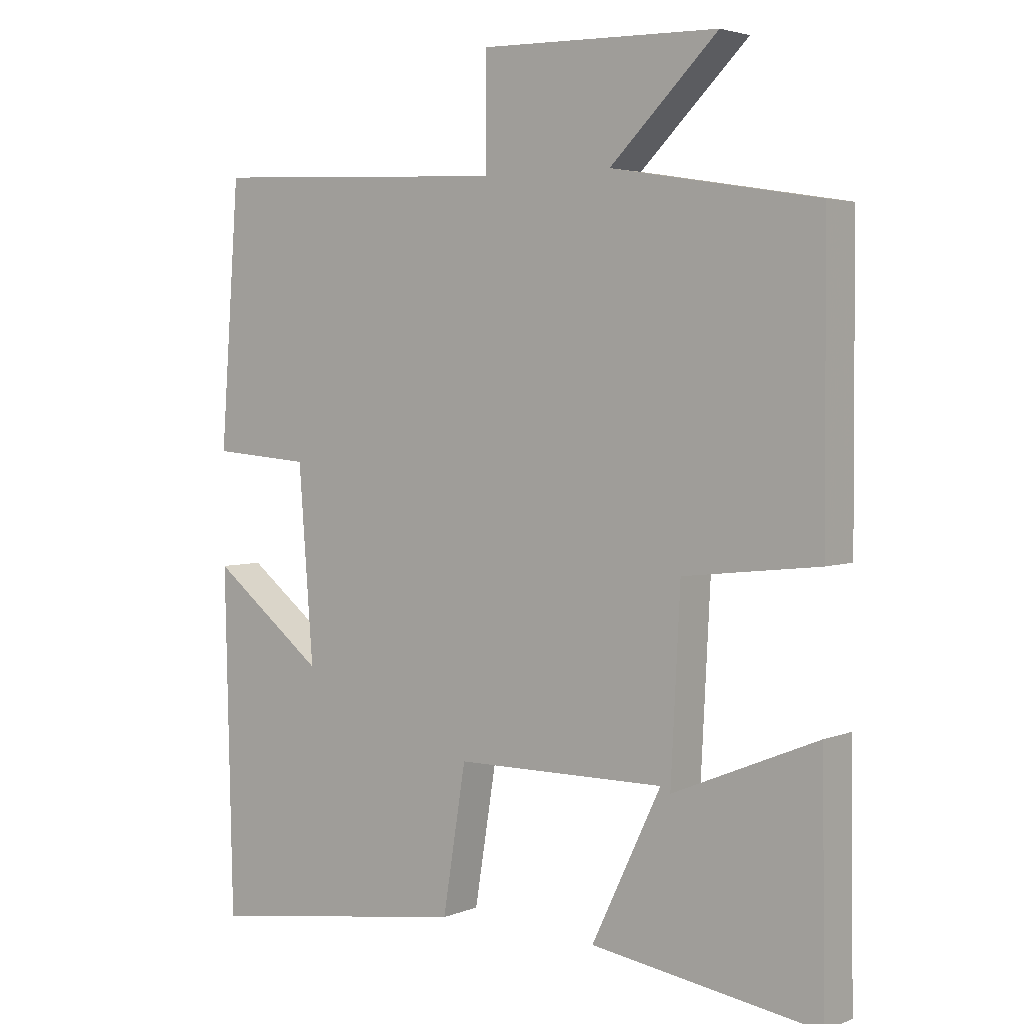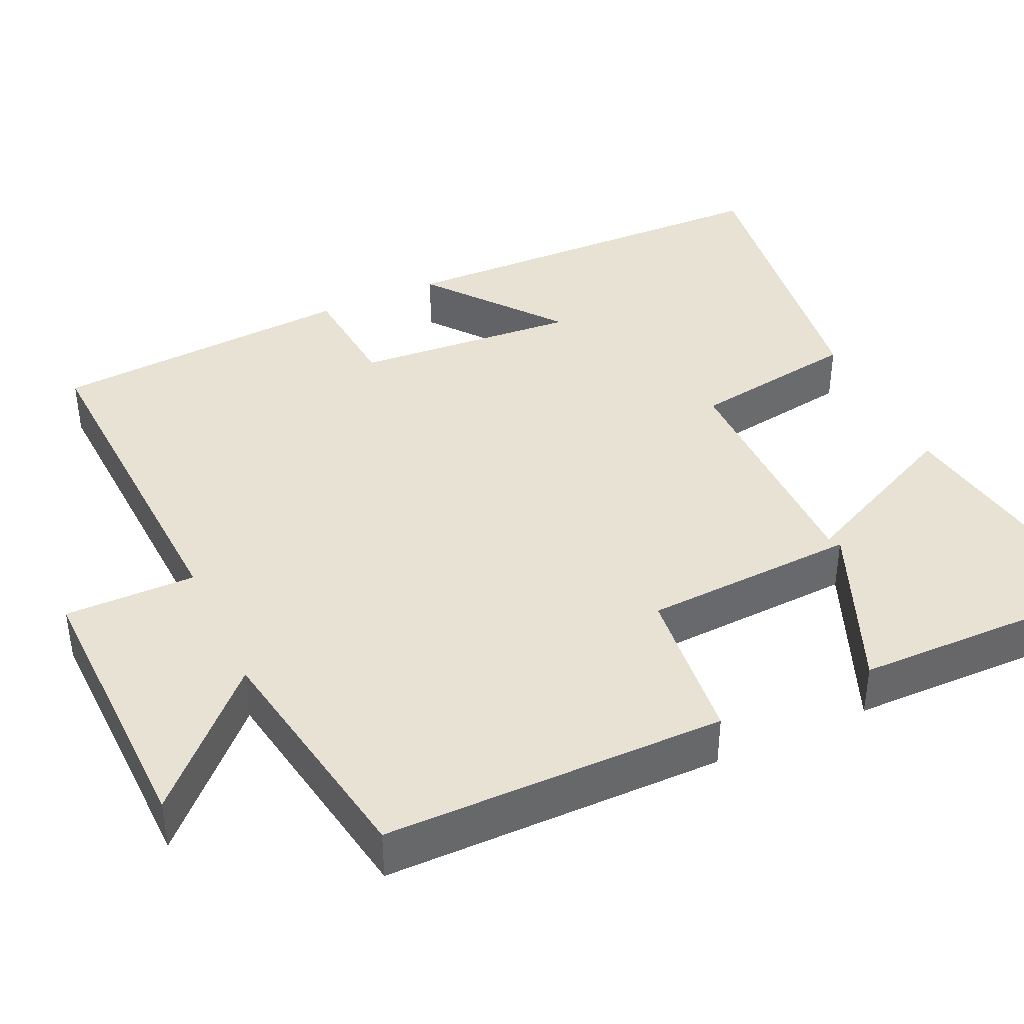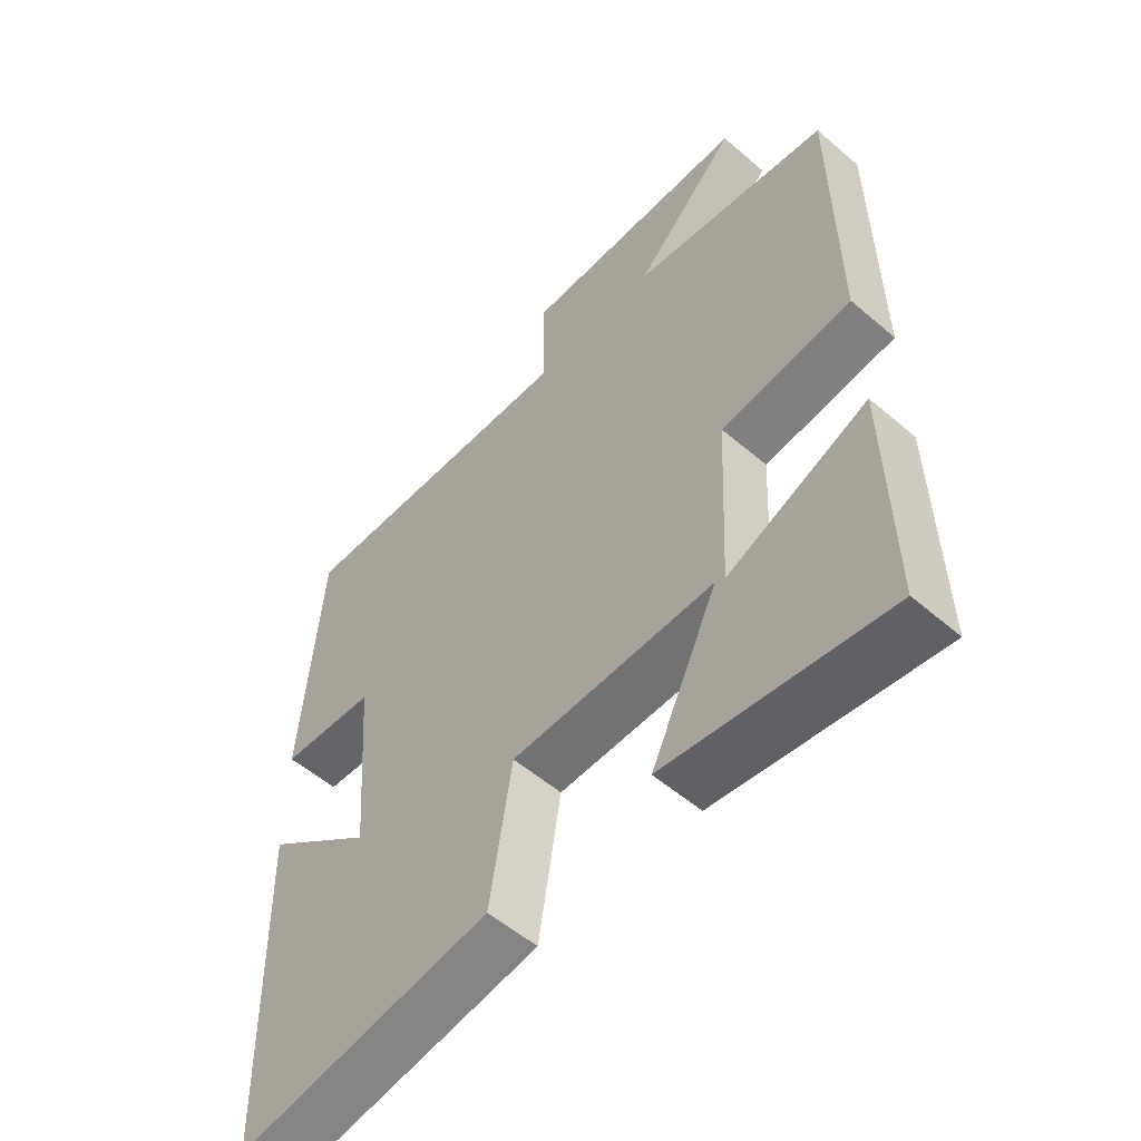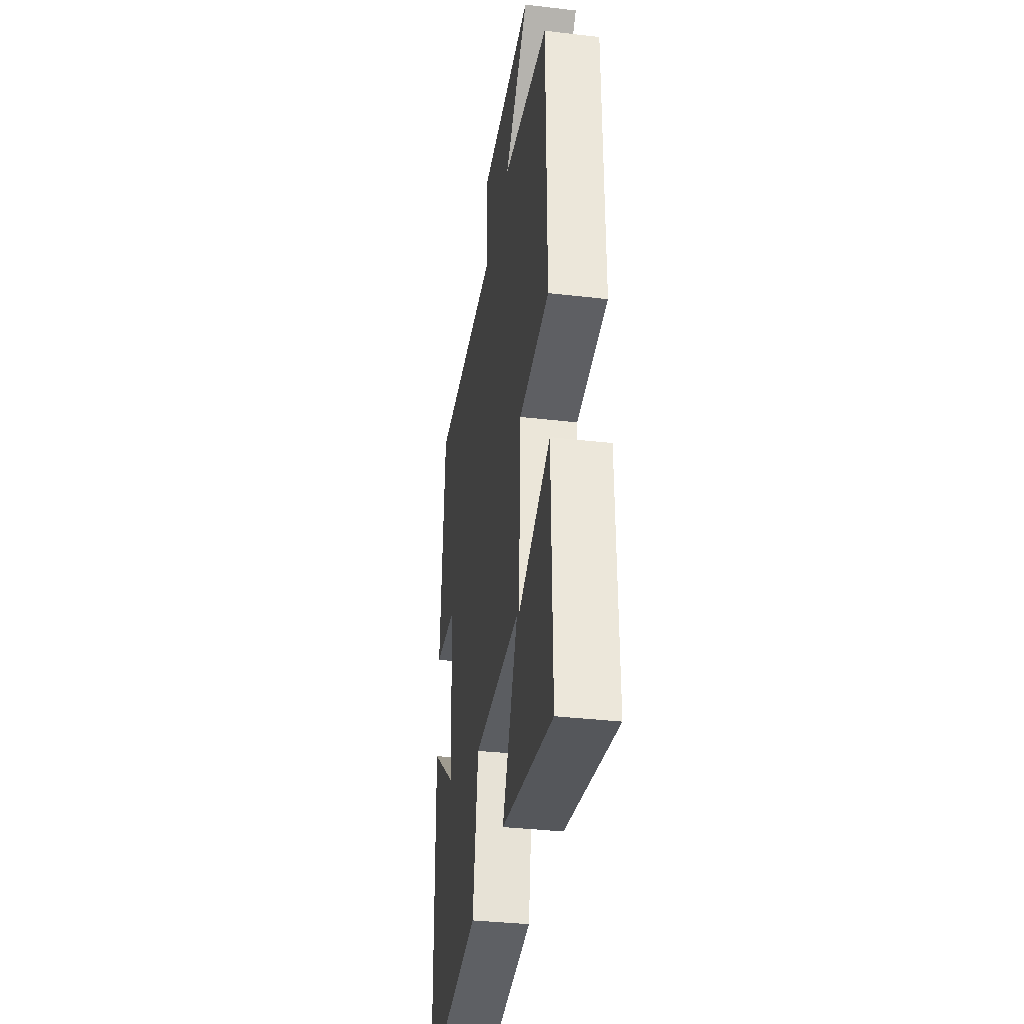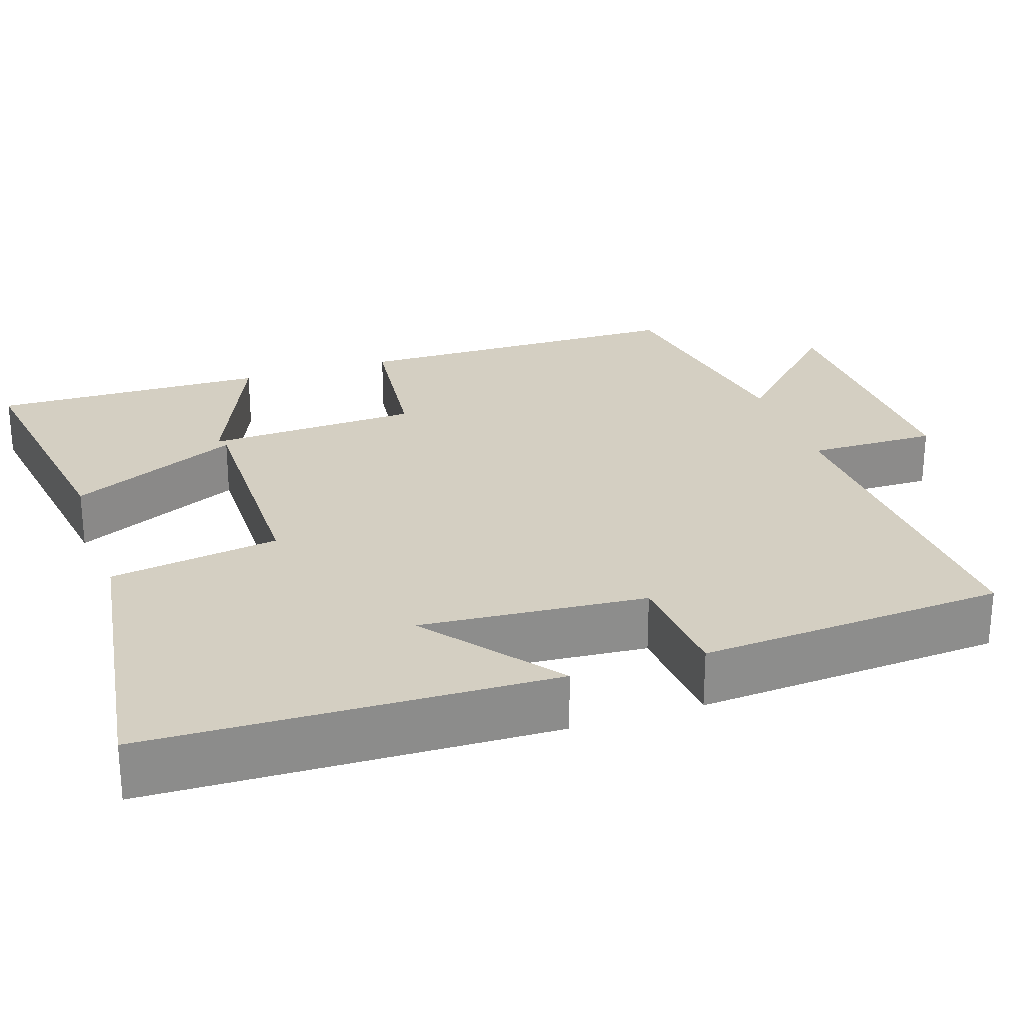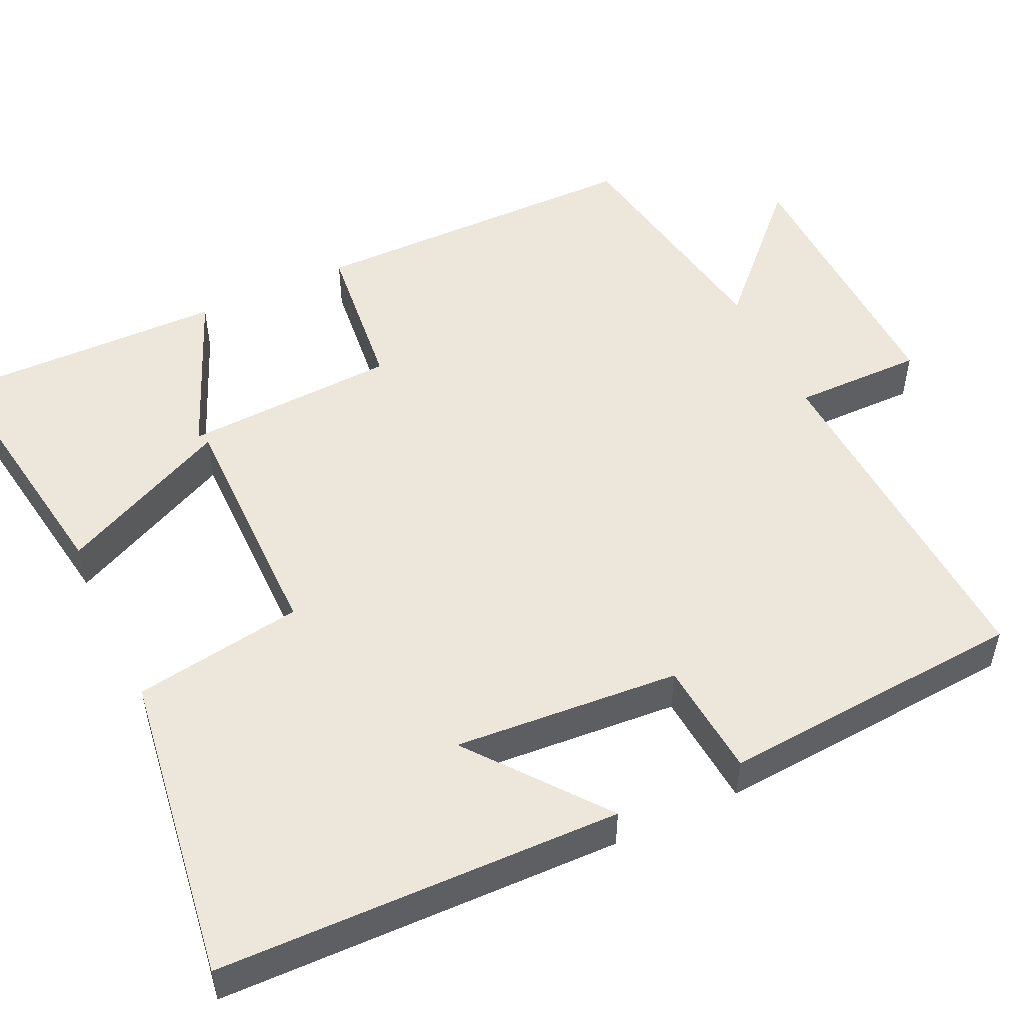
<metadata>
{"format":"obj","ext":"obj","renderer":"f3d","projection":"perspective","resolution":1024,"background":"white","views":[{"elev":3.6,"azim":37.5,"up":"+Z"},{"elev":39.8,"azim":65.1,"up":"+Y"},{"elev":-55.1,"azim":47.9,"up":"+Z"},{"elev":-35.4,"azim":81.2,"up":"+Z"},{"elev":25.6,"azim":-108.3,"up":"+Y"},{"elev":51.0,"azim":-115.3,"up":"+Y"}]}
</metadata>
<code>
v 0.498 0.07 0.448
v 0.5 0.07 0.011
v 0.295 0.07 -0.012
v 0.281 0.07 -0.288
v 0.5 0.07 -0.197
v 0.505 0.07 -0.553
v 0.161 0.07 -0.5
v 0.266 0.07 -0.28
v -0.052 0.07 -0.282
v -0.087 0.07 -0.5
v -0.488 0.07 -0.557
v -0.5 0.07 -0.041
v -0.328 0.07 -0.175
v -0.35 0.07 0.115
v -0.5 0.07 0.127
v -0.471 0.07 0.521
v -0.013 0.07 0.5
v -0.014 0.07 0.668
v 0.348 0.07 0.66
v 0.185 0.07 0.5
v 0.498 0 0.448
v 0.5 0 0.011
v 0.295 0 -0.012
v 0.281 0 -0.288
v 0.5 0 -0.197
v 0.505 0 -0.553
v 0.161 0 -0.5
v 0.266 0 -0.28
v -0.052 0 -0.282
v -0.087 0 -0.5
v -0.488 0 -0.557
v -0.5 0 -0.041
v -0.328 0 -0.175
v -0.35 0 0.115
v -0.5 0 0.127
v -0.471 0 0.521
v -0.013 0 0.5
v -0.014 0 0.668
v 0.348 0 0.66
v 0.185 0 0.5
f 17 18 19 20
f 1 2 3
f 20 1 3
f 17 20 3
f 14 15 16 17
f 13 14 17 3
f 10 11 12 13
f 9 10 13
f 8 9 13 3
f 6 7 8
f 4 5 6
f 4 6 8
f 3 4 8
f 40 39 38 37
f 23 22 21
f 23 21 40
f 23 40 37
f 37 36 35 34
f 23 37 34 33
f 33 32 31 30
f 33 30 29
f 23 33 29 28
f 28 27 26
f 26 25 24
f 28 26 24
f 28 24 23
f 1 21 22 2
f 2 22 23 3
f 3 23 24 4
f 4 24 25 5
f 5 25 26 6
f 6 26 27 7
f 7 27 28 8
f 8 28 29 9
f 9 29 30 10
f 10 30 31 11
f 11 31 32 12
f 12 32 33 13
f 13 33 34 14
f 14 34 35 15
f 15 35 36 16
f 16 36 37 17
f 17 37 38 18
f 18 38 39 19
f 19 39 40 20
f 20 40 21 1

</code>
